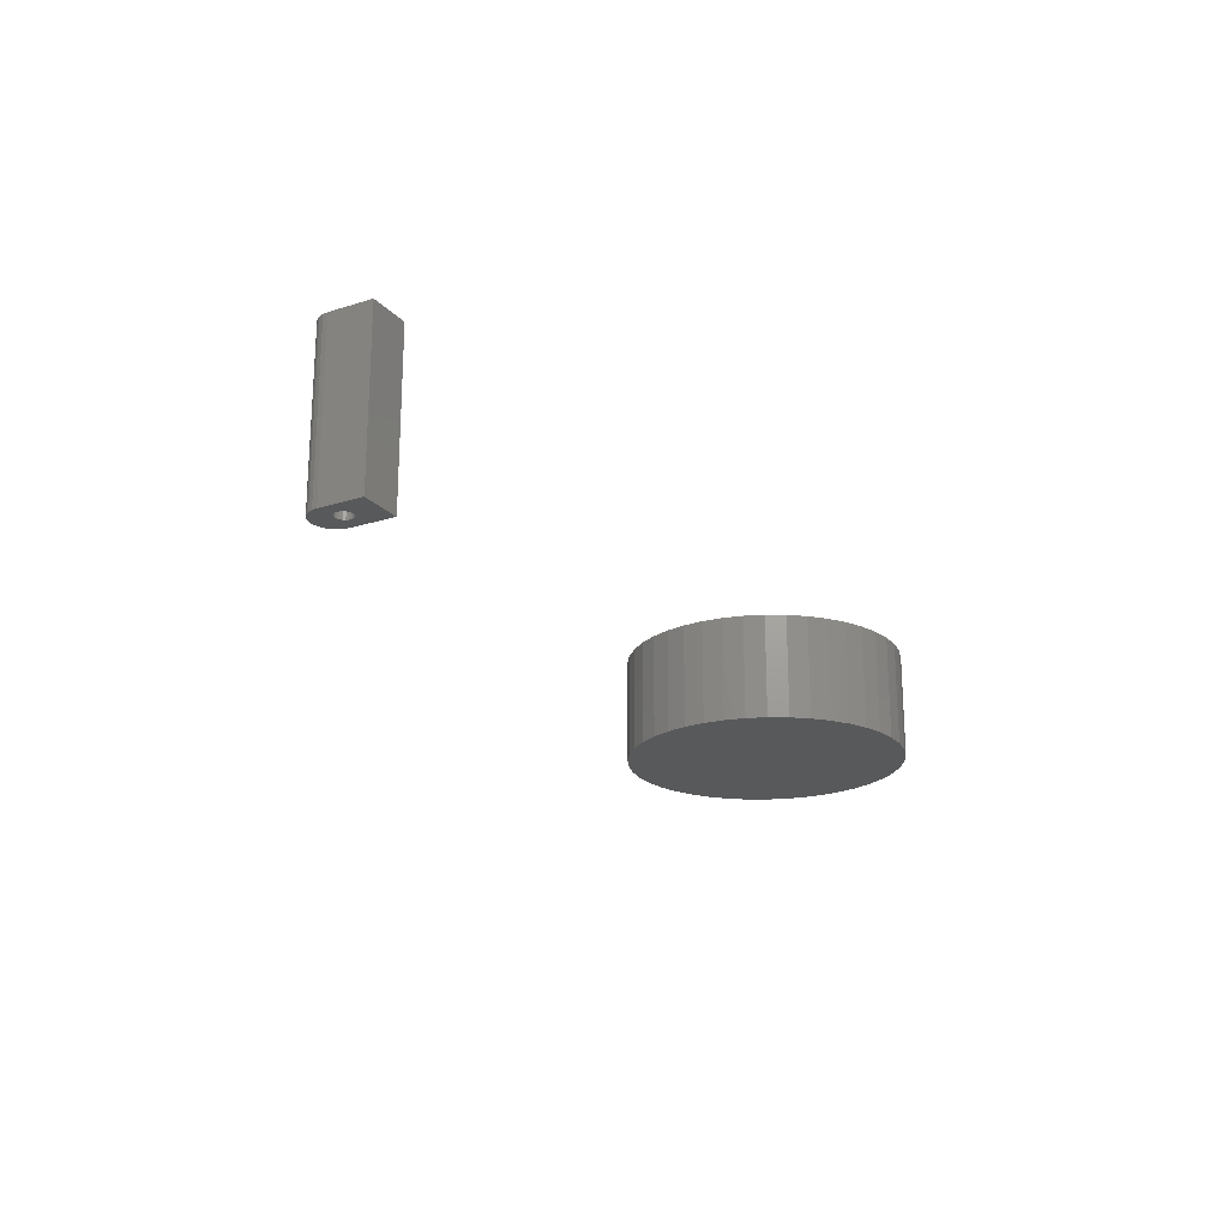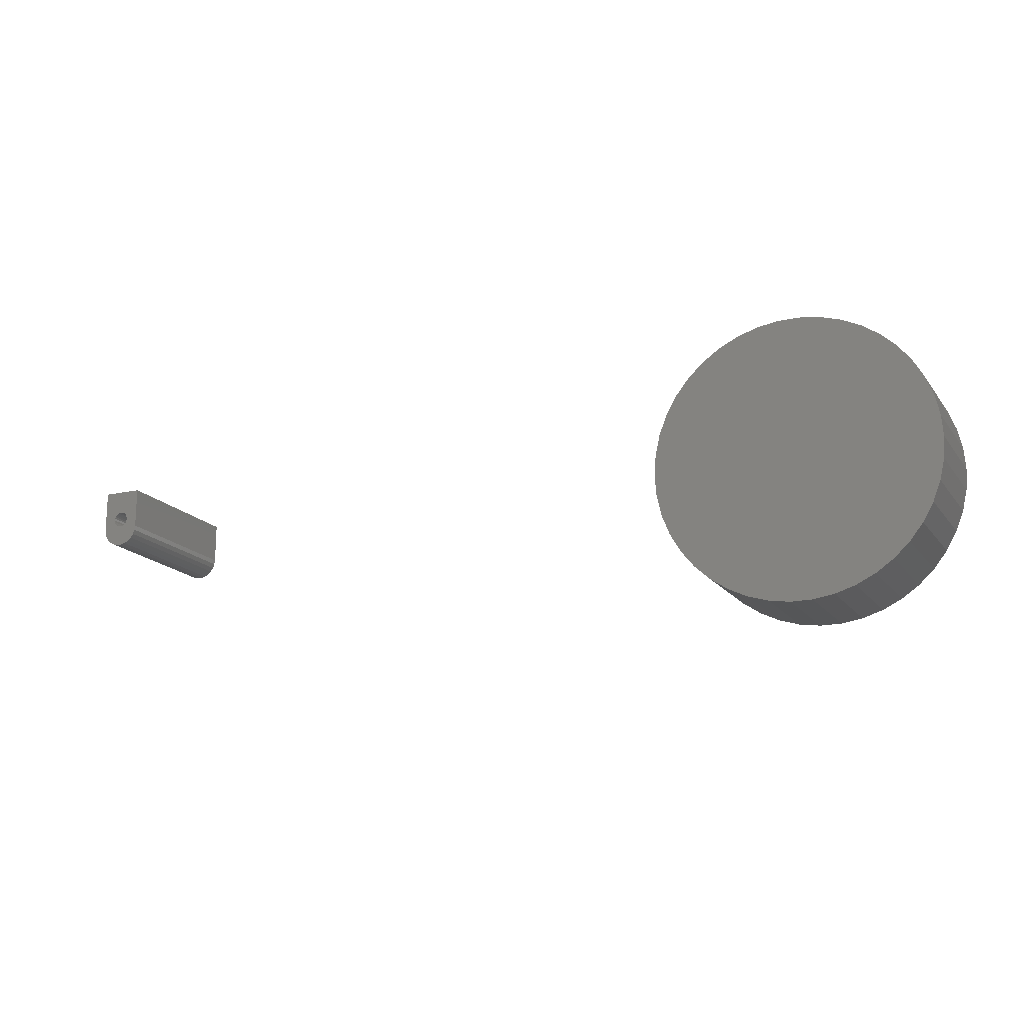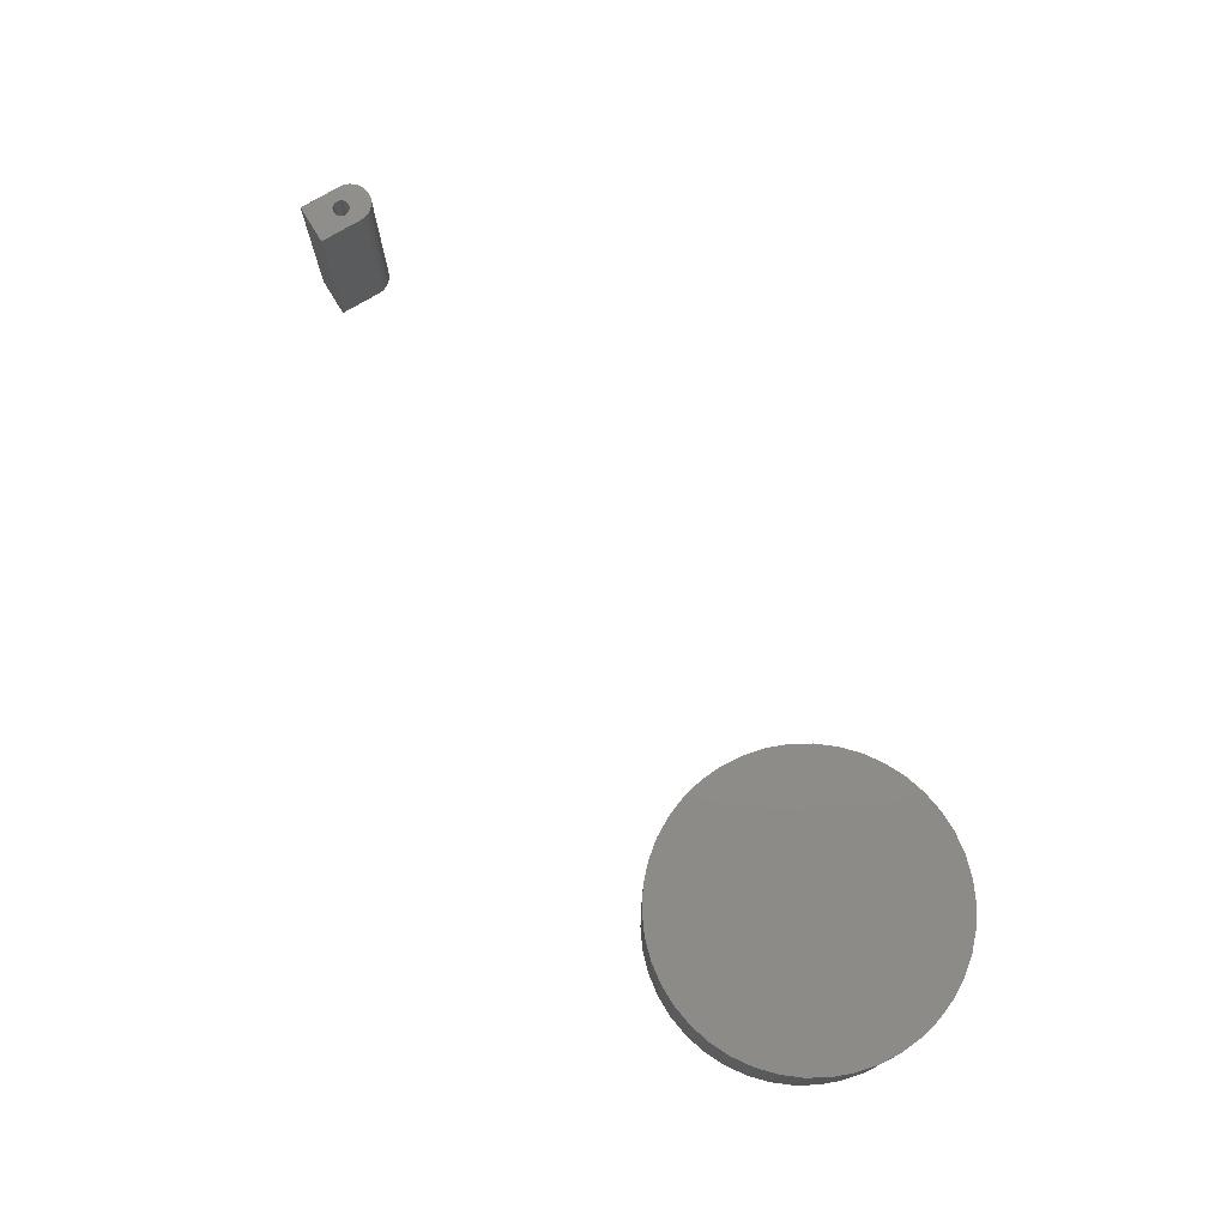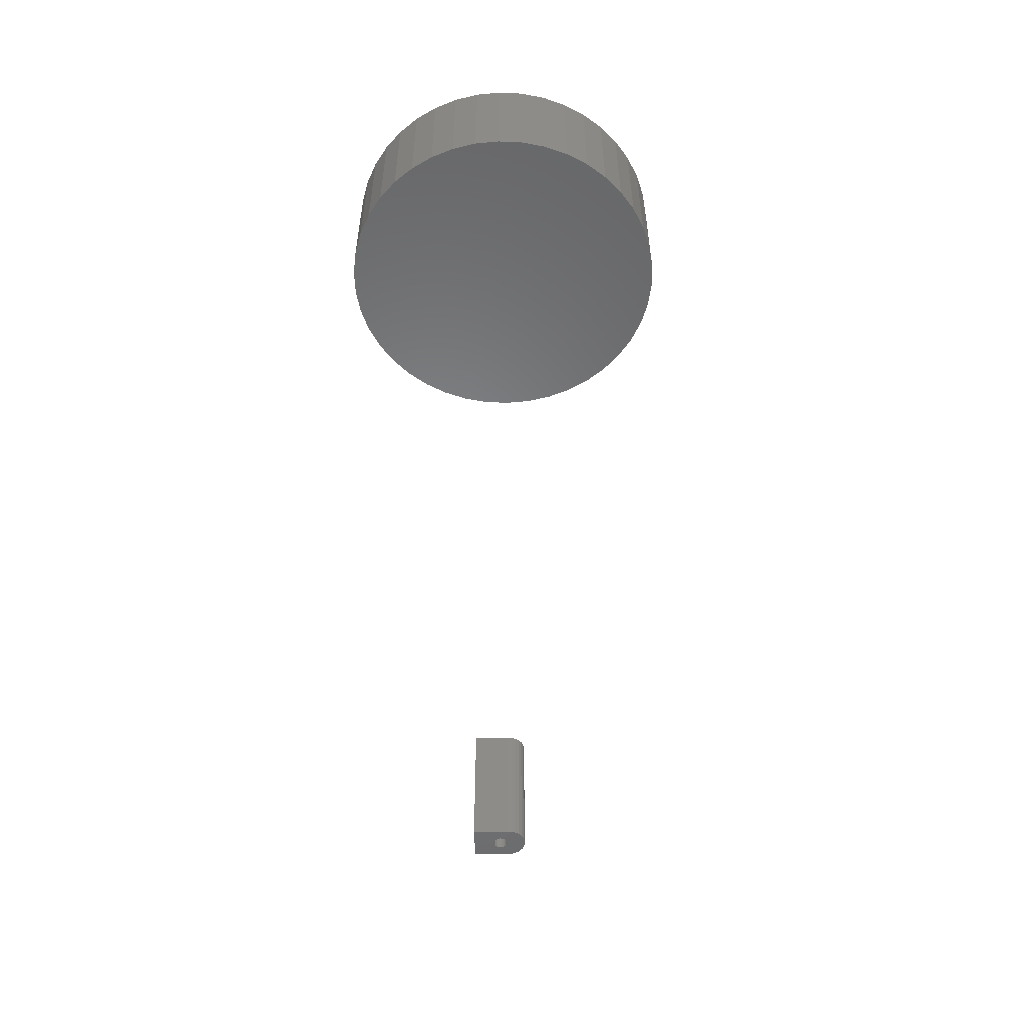
<metadata>
{"format":"stl","ext":"stl","renderer":"f3d","projection":"perspective","resolution":1024,"background":"white","views":[{"elev":-21.2,"azim":119.1,"up":"+Z"},{"elev":-17.0,"azim":-155.5,"up":"+Y"},{"elev":74.0,"azim":-121.2,"up":"+Z"},{"elev":-52.5,"azim":-88.5,"up":"+Z"}]}
</metadata>
<code>
# stl→obj: 252 verts, 500 faces
v 0.1348 -0.008594 -0.01587
v 0.1367 -0.03404 0.03175
v 0.1367 -0.03404 -0.01587
v 0.1348 -0.008594 0.03175
v 0.1291 0.01628 -0.01587
v 0.1291 0.01628 0.03175
v 0.1198 0.04004 -0.01587
v 0.1198 0.04004 0.03175
v 0.107 0.06213 -0.01587
v 0.107 0.06213 0.03175
v 0.09111 0.08208 -0.01587
v 0.09111 0.08208 0.03175
v 0.07241 0.09944 -0.01587
v 0.07241 0.09944 0.03175
v 0.05132 0.1138 -0.01587
v 0.05132 0.1138 0.03175
v 0.02833 0.1249 -0.01587
v 0.02833 0.1249 0.03175
v 0.003951 0.1324 -0.01587
v 0.003951 0.1324 0.03175
v -0.02128 0.1362 -0.01587
v -0.02128 0.1362 0.03175
v -0.0468 0.1362 -0.01587
v -0.0468 0.1362 0.03175
v -0.07203 0.1324 -0.01587
v -0.07203 0.1324 0.03175
v -0.09641 0.1249 -0.01587
v -0.09641 0.1249 0.03175
v -0.1194 0.1138 -0.01587
v -0.1194 0.1138 0.03175
v -0.1405 0.09944 -0.01587
v -0.1405 0.09944 0.03175
v -0.1592 0.08208 -0.01587
v -0.1592 0.08208 0.03175
v -0.1751 0.06213 -0.01587
v -0.1751 0.06213 0.03175
v -0.1879 0.04004 -0.01587
v -0.1879 0.04004 0.03175
v -0.1972 0.01628 -0.01587
v -0.1972 0.01628 0.03175
v -0.2029 -0.008594 -0.01587
v -0.2029 -0.008594 0.03175
v -0.2048 -0.03404 -0.01587
v -0.2048 -0.03404 0.03175
v -0.2029 -0.05948 -0.01587
v -0.2029 -0.05948 0.03175
v -0.1972 -0.08436 -0.01587
v -0.1972 -0.08436 0.03175
v -0.1879 -0.1081 0.03175
v -0.1879 -0.1081 -0.01587
v -0.1751 -0.1302 -0.01587
v -0.1751 -0.1302 0.03175
v -0.1592 -0.1502 -0.01587
v -0.1592 -0.1502 0.03175
v -0.1405 -0.1675 -0.01587
v -0.1405 -0.1675 0.03175
v -0.1194 -0.1819 0.03175
v -0.1194 -0.1819 -0.01587
v -0.09641 -0.193 -0.01587
v -0.09641 -0.193 0.03175
v -0.07203 -0.2005 -0.01587
v -0.07203 -0.2005 0.03175
v -0.0468 -0.2043 0.03175
v -0.0468 -0.2043 -0.01587
v -0.02128 -0.2043 -0.01587
v -0.02128 -0.2043 0.03175
v 0.003951 -0.2005 -0.01587
v 0.003951 -0.2005 0.03175
v 0.02833 -0.193 -0.01587
v 0.02833 -0.193 0.03175
v 0.05132 -0.1819 -0.01587
v 0.05132 -0.1819 0.03175
v 0.07241 -0.1675 -0.01587
v 0.07241 -0.1675 0.03175
v 0.09111 -0.1502 -0.01587
v 0.09111 -0.1502 0.03175
v 0.107 -0.1302 -0.01587
v 0.107 -0.1302 0.03175
v 0.1198 -0.1081 -0.01587
v 0.1198 -0.1081 0.03175
v 0.1291 -0.08436 -0.01587
v 0.1291 -0.08436 0.03175
v 0.1348 -0.05948 -0.01587
v 0.1348 -0.05948 0.03175
v 0.1367 -0.03404 -0.09524
v 0.1348 -0.008594 -0.09524
v 0.1291 0.01628 -0.09524
v 0.1198 0.04004 -0.09524
v 0.107 0.06213 -0.09524
v 0.09111 0.08208 -0.09524
v 0.07241 0.09944 -0.09524
v 0.05132 0.1138 -0.09524
v 0.02833 0.1249 -0.09524
v 0.003951 0.1324 -0.09524
v -0.02128 0.1362 -0.09524
v -0.0468 0.1362 -0.09524
v -0.07203 0.1324 -0.09524
v -0.09641 0.1249 -0.09524
v -0.1194 0.1138 -0.09524
v -0.1405 0.09944 -0.09524
v -0.1592 0.08208 -0.09524
v -0.1751 0.06213 -0.09524
v -0.1879 0.04004 -0.09524
v -0.1972 0.01628 -0.09524
v -0.2029 -0.008594 -0.09524
v -0.2048 -0.03404 -0.09524
v -0.2029 -0.05948 -0.09524
v -0.1972 -0.08436 -0.09524
v -0.1879 -0.1081 -0.09524
v -0.1751 -0.1302 -0.09524
v -0.1592 -0.1502 -0.09524
v -0.1405 -0.1675 -0.09524
v -0.1194 -0.1819 -0.09524
v -0.09641 -0.193 -0.09524
v -0.07203 -0.2005 -0.09524
v -0.0468 -0.2043 -0.09524
v -0.02128 -0.2043 -0.09524
v 0.003951 -0.2005 -0.09524
v 0.02833 -0.193 -0.09524
v 0.05132 -0.1819 -0.09524
v 0.07241 -0.1675 -0.09524
v 0.09111 -0.1502 -0.09524
v 0.107 -0.1302 -0.09524
v 0.1198 -0.1081 -0.09524
v 0.1291 -0.08436 -0.09524
v 0.1348 -0.05948 -0.09524
v 0.8601 -0.02073 -0.01587
v 0.8594 -0.01499 0.06349
v 0.8594 -0.01499 -0.01587
v 0.8601 -0.02073 0.06349
v 0.8622 -0.02614 -0.01587
v 0.8622 -0.02614 0.06349
v 0.8655 -0.0309 -0.01587
v 0.8655 -0.0309 0.06349
v 0.8698 -0.03473 -0.01587
v 0.8698 -0.03473 0.06349
v 0.8749 -0.03742 -0.01587
v 0.8749 -0.03742 0.06349
v 0.8805 -0.0388 -0.01587
v 0.8805 -0.0388 0.06349
v 0.8863 -0.0388 -0.01587
v 0.8863 -0.0388 0.06349
v 0.8919 -0.03742 -0.01587
v 0.8919 -0.03742 0.06349
v 0.897 -0.03473 -0.01587
v 0.897 -0.03473 0.06349
v 0.9014 -0.0309 -0.01587
v 0.9014 -0.0309 0.06349
v 0.9047 -0.02614 -0.01587
v 0.9047 -0.02614 0.06349
v 0.9067 -0.02073 -0.01587
v 0.9067 -0.02073 0.06349
v 0.9074 -0.01499 -0.01587
v 0.9074 -0.01499 0.06349
v 0.8594 0.03439 0.06349
v 0.8594 0.03439 -0.01587
v 0.9074 0.03439 -0.01587
v 0.9074 0.03439 0.06349
v 0.8594 -0.01499 -0.127
v 0.8601 -0.02073 -0.127
v 0.8622 -0.02614 -0.127
v 0.8655 -0.0309 -0.127
v 0.8698 -0.03473 -0.127
v 0.8749 -0.03742 -0.127
v 0.8805 -0.0388 -0.127
v 0.8863 -0.0388 -0.127
v 0.8919 -0.03742 -0.127
v 0.897 -0.03473 -0.127
v 0.9014 -0.0309 -0.127
v 0.9047 -0.02614 -0.127
v 0.9067 -0.02073 -0.127
v 0.9074 -0.01499 -0.127
v 0.8763 -0.01002 0.06349
v 0.878 -0.01154 0.06349
v 0.875 -0.00813 0.06349
v 0.88 -0.01261 0.06349
v 0.8742 -0.005983 0.06349
v 0.8823 -0.01316 0.06349
v 0.8739 -0.003704 0.06349
v 0.8846 -0.01316 0.06349
v 0.8742 -0.001424 0.06349
v 0.8868 -0.01261 0.06349
v 0.875 0.0007223 0.06349
v 0.8888 -0.01154 0.06349
v 0.8906 -0.01002 0.06349
v 0.8927 -0.001424 0.06349
v 0.8929 -0.003704 0.06349
v 0.8919 -0.00813 0.06349
v 0.8927 -0.005983 0.06349
v 0.8919 0.0007223 0.06349
v 0.8823 0.005751 0.06349
v 0.8846 0.005751 0.06349
v 0.88 0.005201 0.06349
v 0.878 0.004134 0.06349
v 0.8763 0.002612 0.06349
v 0.8906 0.002612 0.06349
v 0.8888 0.004134 0.06349
v 0.8868 0.005201 0.06349
v 0.8594 0.03439 -0.127
v 0.9074 0.03439 -0.127
v 0.8763 -0.01002 -0.127
v 0.878 -0.01154 -0.127
v 0.875 -0.00813 -0.127
v 0.88 -0.01261 -0.127
v 0.8742 -0.005983 -0.127
v 0.8823 -0.01316 -0.127
v 0.8739 -0.003704 -0.127
v 0.8846 -0.01316 -0.127
v 0.8742 -0.001424 -0.127
v 0.8868 -0.01261 -0.127
v 0.875 0.0007223 -0.127
v 0.8888 -0.01154 -0.127
v 0.8906 -0.01002 -0.127
v 0.8929 -0.003704 -0.127
v 0.8927 -0.001424 -0.127
v 0.8919 -0.00813 -0.127
v 0.8927 -0.005983 -0.127
v 0.8919 0.0007223 -0.127
v 0.8846 0.005751 -0.127
v 0.8823 0.005751 -0.127
v 0.88 0.005201 -0.127
v 0.878 0.004134 -0.127
v 0.8763 0.002612 -0.127
v 0.8906 0.002612 -0.127
v 0.8888 0.004134 -0.127
v 0.8868 0.005201 -0.127
v 0.8927 -0.001424 -0.01587
v 0.8929 -0.003704 -0.01587
v 0.8919 0.0007223 -0.01587
v 0.8906 0.002612 -0.01587
v 0.8888 0.004134 -0.01587
v 0.8868 0.005201 -0.01587
v 0.8846 0.005751 -0.01587
v 0.8823 0.005751 -0.01587
v 0.88 0.005201 -0.01587
v 0.878 0.004134 -0.01587
v 0.8763 0.002612 -0.01587
v 0.875 0.0007223 -0.01587
v 0.8742 -0.001424 -0.01587
v 0.8739 -0.003704 -0.01587
v 0.8742 -0.005983 -0.01587
v 0.875 -0.00813 -0.01587
v 0.8763 -0.01002 -0.01587
v 0.878 -0.01154 -0.01587
v 0.88 -0.01261 -0.01587
v 0.8823 -0.01316 -0.01587
v 0.8846 -0.01316 -0.01587
v 0.8868 -0.01261 -0.01587
v 0.8888 -0.01154 -0.01587
v 0.8906 -0.01002 -0.01587
v 0.8919 -0.00813 -0.01587
v 0.8927 -0.005983 -0.01587
f 1 2 3
f 1 4 2
f 5 6 4
f 5 4 1
f 7 6 5
f 7 8 6
f 9 8 7
f 9 10 8
f 11 12 10
f 11 10 9
f 13 12 11
f 13 14 12
f 15 16 14
f 15 14 13
f 17 18 16
f 17 16 15
f 19 20 18
f 19 18 17
f 21 22 20
f 21 20 19
f 23 24 22
f 23 22 21
f 25 26 24
f 25 24 23
f 27 28 26
f 27 26 25
f 29 30 28
f 29 28 27
f 31 32 30
f 31 30 29
f 33 34 32
f 33 32 31
f 35 36 34
f 35 34 33
f 37 38 36
f 37 36 35
f 39 40 38
f 39 38 37
f 41 42 40
f 41 40 39
f 43 44 42
f 43 42 41
f 45 46 44
f 45 44 43
f 47 48 46
f 47 49 48
f 47 46 45
f 50 49 47
f 51 52 49
f 51 49 50
f 53 54 52
f 53 52 51
f 55 56 54
f 55 57 56
f 55 54 53
f 58 57 55
f 59 57 58
f 59 60 57
f 61 60 59
f 61 62 60
f 61 63 62
f 64 63 61
f 65 63 64
f 65 66 63
f 67 66 65
f 67 68 66
f 69 68 67
f 69 70 68
f 71 70 69
f 71 72 70
f 73 72 71
f 73 74 72
f 75 76 74
f 75 74 73
f 77 76 75
f 77 78 76
f 79 80 78
f 79 78 77
f 81 82 80
f 81 80 79
f 83 84 82
f 83 82 81
f 3 2 84
f 3 84 83
f 1 3 85
f 1 85 86
f 5 86 87
f 5 1 86
f 7 5 87
f 7 87 88
f 9 7 88
f 9 88 89
f 11 89 90
f 11 9 89
f 13 11 90
f 13 90 91
f 15 91 92
f 15 13 91
f 17 92 93
f 17 15 92
f 19 93 94
f 19 17 93
f 21 94 95
f 21 19 94
f 23 95 96
f 23 21 95
f 25 96 97
f 25 23 96
f 27 97 98
f 27 25 97
f 29 98 99
f 29 27 98
f 31 99 100
f 31 29 99
f 33 100 101
f 33 31 100
f 35 101 102
f 35 33 101
f 37 102 103
f 37 35 102
f 39 103 104
f 39 37 103
f 41 104 105
f 41 39 104
f 43 105 106
f 43 41 105
f 45 106 107
f 45 107 108
f 45 43 106
f 47 45 108
f 50 108 109
f 50 47 108
f 51 109 110
f 51 50 109
f 53 110 111
f 53 51 110
f 55 111 112
f 55 53 111
f 58 112 113
f 58 55 112
f 59 58 113
f 59 113 114
f 61 59 114
f 61 114 115
f 61 115 116
f 64 61 116
f 65 64 116
f 65 116 117
f 65 117 118
f 67 65 118
f 69 67 118
f 69 118 119
f 71 69 119
f 71 119 120
f 73 71 120
f 73 120 121
f 75 121 122
f 75 73 121
f 77 75 122
f 77 122 123
f 79 123 124
f 79 124 125
f 79 77 123
f 81 79 125
f 83 125 126
f 83 81 125
f 3 126 85
f 3 83 126
f 12 2 4
f 12 4 6
f 12 6 8
f 12 8 10
f 12 14 16
f 12 16 18
f 12 18 20
f 12 20 22
f 12 22 24
f 12 24 26
f 12 26 28
f 12 28 30
f 12 30 32
f 12 32 34
f 12 34 36
f 12 36 38
f 12 38 40
f 12 40 42
f 12 42 44
f 12 44 46
f 12 46 48
f 12 48 49
f 12 49 52
f 12 52 54
f 12 54 56
f 12 56 57
f 12 57 60
f 12 60 62
f 12 62 63
f 12 63 66
f 12 66 68
f 12 68 70
f 12 70 72
f 12 72 74
f 12 74 76
f 12 76 78
f 12 78 80
f 12 80 82
f 12 82 84
f 12 84 2
f 90 86 85
f 90 87 86
f 90 88 87
f 90 89 88
f 90 92 91
f 90 93 92
f 90 94 93
f 90 95 94
f 90 96 95
f 90 97 96
f 90 98 97
f 90 99 98
f 90 100 99
f 90 101 100
f 90 102 101
f 90 103 102
f 90 104 103
f 90 105 104
f 90 106 105
f 90 107 106
f 90 108 107
f 90 109 108
f 90 110 109
f 90 111 110
f 90 112 111
f 90 113 112
f 90 114 113
f 90 115 114
f 90 116 115
f 90 117 116
f 90 118 117
f 90 119 118
f 90 120 119
f 90 121 120
f 90 122 121
f 90 123 122
f 90 124 123
f 90 125 124
f 90 126 125
f 90 85 126
f 127 128 129
f 127 130 128
f 131 132 130
f 131 130 127
f 133 134 132
f 133 132 131
f 135 136 134
f 135 134 133
f 137 138 136
f 137 136 135
f 139 140 138
f 139 138 137
f 141 142 140
f 141 140 139
f 143 144 142
f 143 142 141
f 145 146 144
f 145 144 143
f 147 148 146
f 147 146 145
f 149 150 148
f 149 148 147
f 151 152 150
f 151 150 149
f 153 154 152
f 153 152 151
f 129 155 156
f 129 128 155
f 157 154 153
f 157 158 154
f 127 129 159
f 127 159 160
f 131 160 161
f 131 127 160
f 133 161 162
f 133 131 161
f 135 162 163
f 135 133 162
f 137 163 164
f 137 135 163
f 139 164 165
f 139 137 164
f 141 165 166
f 141 139 165
f 143 166 167
f 143 141 166
f 145 167 168
f 145 143 167
f 147 168 169
f 147 145 168
f 149 169 170
f 149 147 169
f 151 170 171
f 151 149 170
f 153 171 172
f 153 151 171
f 173 128 130
f 174 130 132
f 174 132 134
f 174 173 130
f 175 128 173
f 176 134 136
f 176 136 138
f 176 174 134
f 177 128 175
f 178 138 140
f 178 176 138
f 179 128 177
f 180 140 142
f 180 142 144
f 180 178 140
f 181 128 179
f 182 144 146
f 182 146 148
f 182 180 144
f 183 128 181
f 184 182 148
f 150 184 148
f 152 185 184
f 152 184 150
f 154 186 187
f 154 188 185
f 154 189 188
f 154 187 189
f 154 185 152
f 190 186 154
f 155 191 192
f 155 193 191
f 155 194 193
f 155 195 194
f 155 183 195
f 155 128 183
f 158 155 192
f 158 196 190
f 158 197 196
f 158 198 197
f 158 192 198
f 158 190 154
f 156 158 157
f 156 155 158
f 129 156 199
f 129 199 159
f 157 153 172
f 157 172 200
f 201 160 159
f 202 161 160
f 202 162 161
f 202 160 201
f 203 201 159
f 204 163 162
f 204 164 163
f 204 162 202
f 205 203 159
f 206 165 164
f 206 164 204
f 207 205 159
f 208 166 165
f 208 167 166
f 208 165 206
f 209 207 159
f 210 168 167
f 210 169 168
f 210 167 208
f 211 209 159
f 212 169 210
f 170 169 212
f 171 212 213
f 171 170 212
f 172 214 215
f 172 213 216
f 172 216 217
f 172 217 214
f 172 171 213
f 218 172 215
f 199 219 220
f 199 220 221
f 199 221 222
f 199 222 223
f 199 223 211
f 199 211 159
f 200 219 199
f 200 218 224
f 200 224 225
f 200 225 226
f 200 226 219
f 200 172 218
f 227 228 187
f 227 187 186
f 229 186 190
f 229 227 186
f 230 190 196
f 230 229 190
f 231 196 197
f 231 230 196
f 232 197 198
f 232 231 197
f 233 198 192
f 233 232 198
f 234 192 191
f 234 233 192
f 235 191 193
f 235 234 191
f 236 193 194
f 236 235 193
f 237 194 195
f 237 236 194
f 238 195 183
f 238 237 195
f 239 238 183
f 239 183 181
f 240 239 181
f 240 181 179
f 241 179 177
f 241 240 179
f 242 177 175
f 242 241 177
f 242 175 173
f 243 242 173
f 244 173 174
f 244 243 173
f 245 174 176
f 245 244 174
f 246 176 178
f 246 245 176
f 247 178 180
f 247 246 178
f 248 180 182
f 248 247 180
f 249 182 184
f 249 248 182
f 250 184 185
f 250 249 184
f 251 185 188
f 251 250 185
f 252 188 189
f 252 251 188
f 228 189 187
f 228 252 189
f 156 157 200
f 156 200 199
f 227 214 228
f 227 215 214
f 229 218 215
f 229 215 227
f 230 224 218
f 230 218 229
f 231 225 224
f 231 224 230
f 232 226 225
f 232 225 231
f 233 219 226
f 233 226 232
f 234 220 219
f 234 219 233
f 235 221 220
f 235 220 234
f 236 222 221
f 236 221 235
f 237 223 222
f 237 222 236
f 238 211 223
f 238 223 237
f 239 211 238
f 239 209 211
f 240 209 239
f 240 207 209
f 241 205 207
f 241 207 240
f 242 203 205
f 242 205 241
f 243 201 203
f 243 203 242
f 244 202 201
f 244 201 243
f 245 204 202
f 245 202 244
f 246 206 204
f 246 204 245
f 247 208 206
f 247 206 246
f 248 210 208
f 248 208 247
f 249 212 210
f 249 210 248
f 250 213 212
f 250 212 249
f 251 216 213
f 251 213 250
f 252 217 216
f 252 216 251
f 228 214 217
f 228 217 252

</code>
